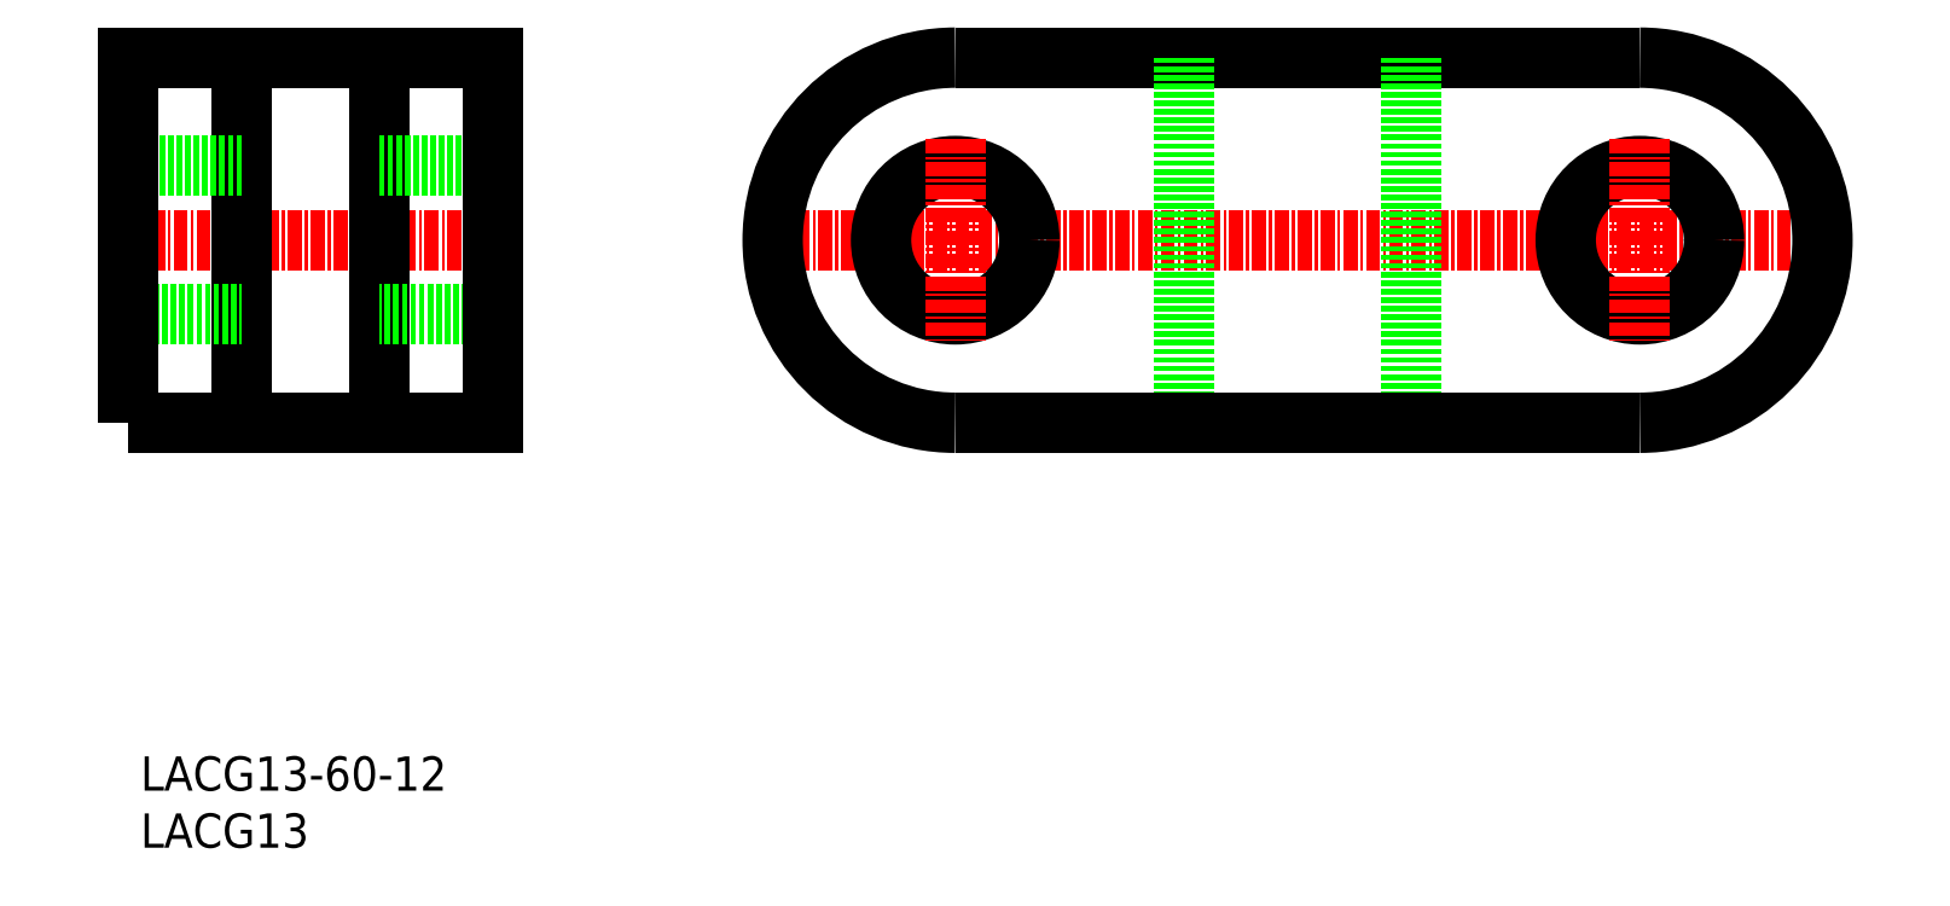
<metadata>
{"format":"dxf","ext":"dxf","renderer":"ezdxf+matplotlib","layout":"modelspace","background":"white","min_lineweight":24,"dpi":150}
</metadata>
<code>
0
SECTION
2
ENTITIES
0
TEXT
8
0
10
65.04
20
48.9
30
0
40
3
1
LACG13
11
65.04
21
50.4
31
0
73
     2
0
TEXT
8
0
10
65.04
20
53.9
30
0
40
3
1
LACG13-60-12
11
65.04
21
55.4
31
0
73
     2
0
LINE
8
CENTER
10
61.93
20
102.1
30
0
11
97.93
21
102.1
31
0
0
POLYLINE
8
0
66
     1
10
0
20
0
30
0
0
VERTEX
8
0
10
196.4
20
118.1
30
0
0
VERTEX
8
0
10
136.4
20
118.1
30
0
0
SEQEND
8
0
0
LINE
8
CENTER
10
118.4
20
102.1
30
0
11
214.4
21
102.1
31
0
0
LINE
8
0
10
85.93
20
118.1
30
0
11
85.93
21
86.15
31
0
0
LINE
8
0
10
73.93
20
86.15
30
0
11
73.93
21
118.1
31
0
0
CIRCLE
8
0
10
136.4
20
102.1
30
0
40
6.5
0
CIRCLE
8
0
10
196.4
20
102.1
30
0
40
6.5
0
LINE
8
CENTER
10
136.4
20
111
30
0
11
136.4
21
93.31
31
0
0
LINE
8
CENTER
10
196.4
20
111
30
0
11
196.4
21
93.31
31
0
0
LINE
8
0
10
85.93
20
108.6
30
0
11
95.93
21
108.6
31
0
0
LINE
8
0
10
95.93
20
95.65
30
0
11
85.93
21
95.65
31
0
0
LINE
8
0
10
73.93
20
108.6
30
0
11
63.93
21
108.6
31
0
0
LINE
8
0
10
63.93
20
95.65
30
0
11
73.93
21
95.65
31
0
0
LINE
8
0
10
156.4
20
118.1
30
0
11
156.4
21
86.15
31
0
0
LINE
8
0
10
176.4
20
118.1
30
0
11
176.4
21
86.15
31
0
0
POLYLINE
8
0
66
     1
10
0
20
0
30
0
70
     1
0
VERTEX
8
0
10
63.93
20
86.15
30
0
0
VERTEX
8
0
10
95.93
20
86.15
30
0
0
VERTEX
8
0
10
95.93
20
118.1
30
0
0
VERTEX
8
0
10
63.93
20
118.1
30
0
0
SEQEND
8
0
0
ARC
8
0
10
136.4
20
102.1
30
0
40
16
50
90
51
270
0
ARC
8
0
10
196.4
20
102.1
30
0
40
16
50
270
51
90
0
POLYLINE
8
0
66
     1
10
0
20
0
30
0
0
VERTEX
8
0
10
136.4
20
86.15
30
0
0
VERTEX
8
0
10
196.4
20
86.15
30
0
0
SEQEND
8
0
0
ENDSEC
0
EOF

</code>
